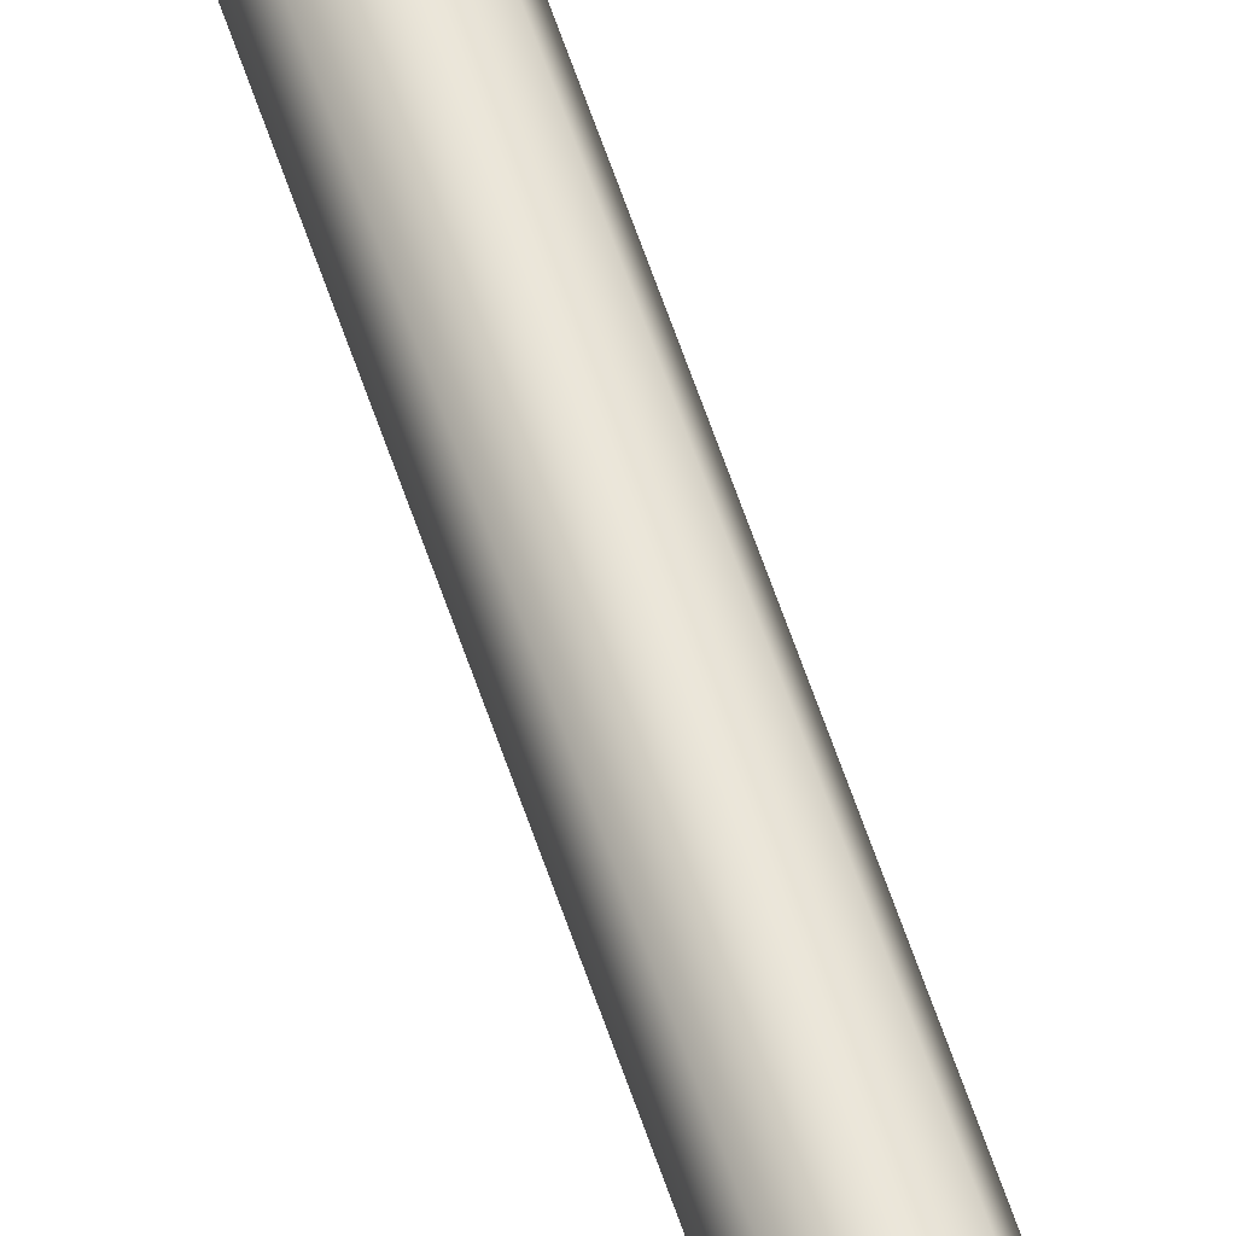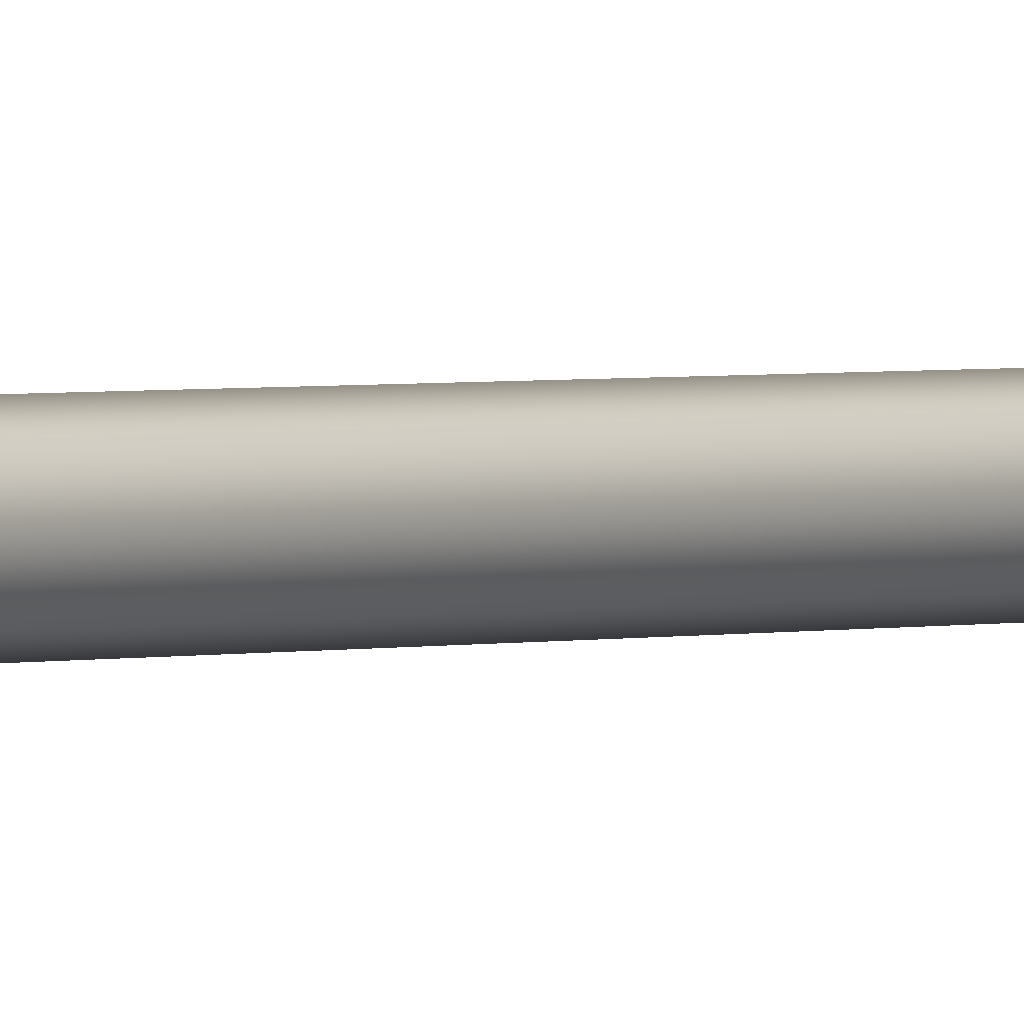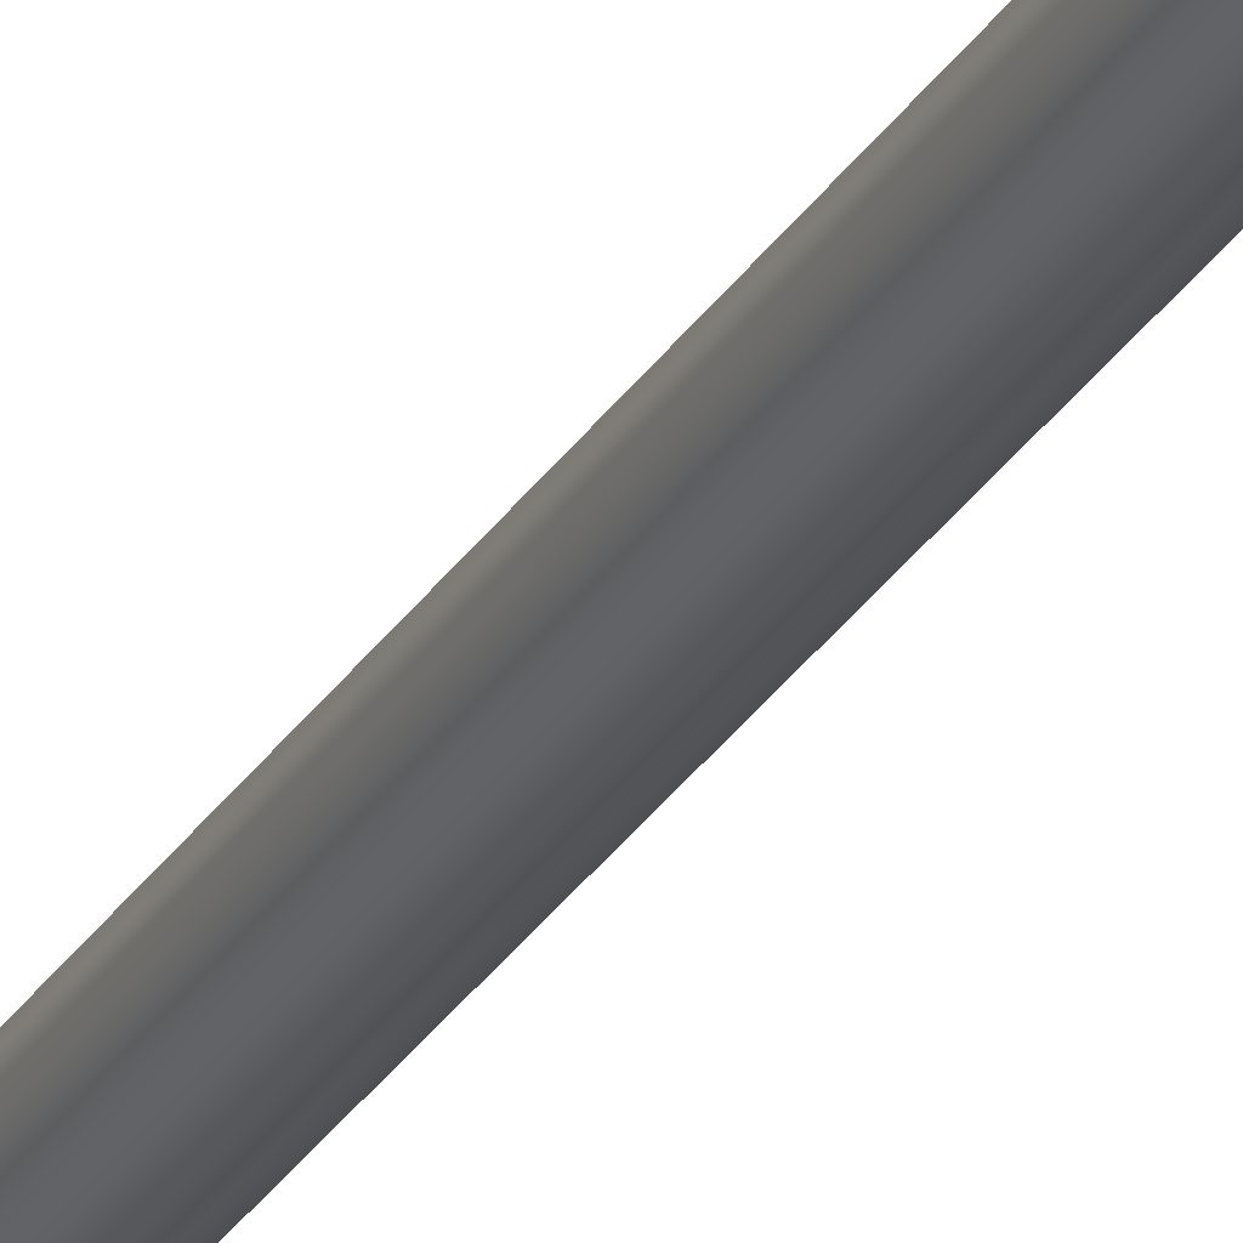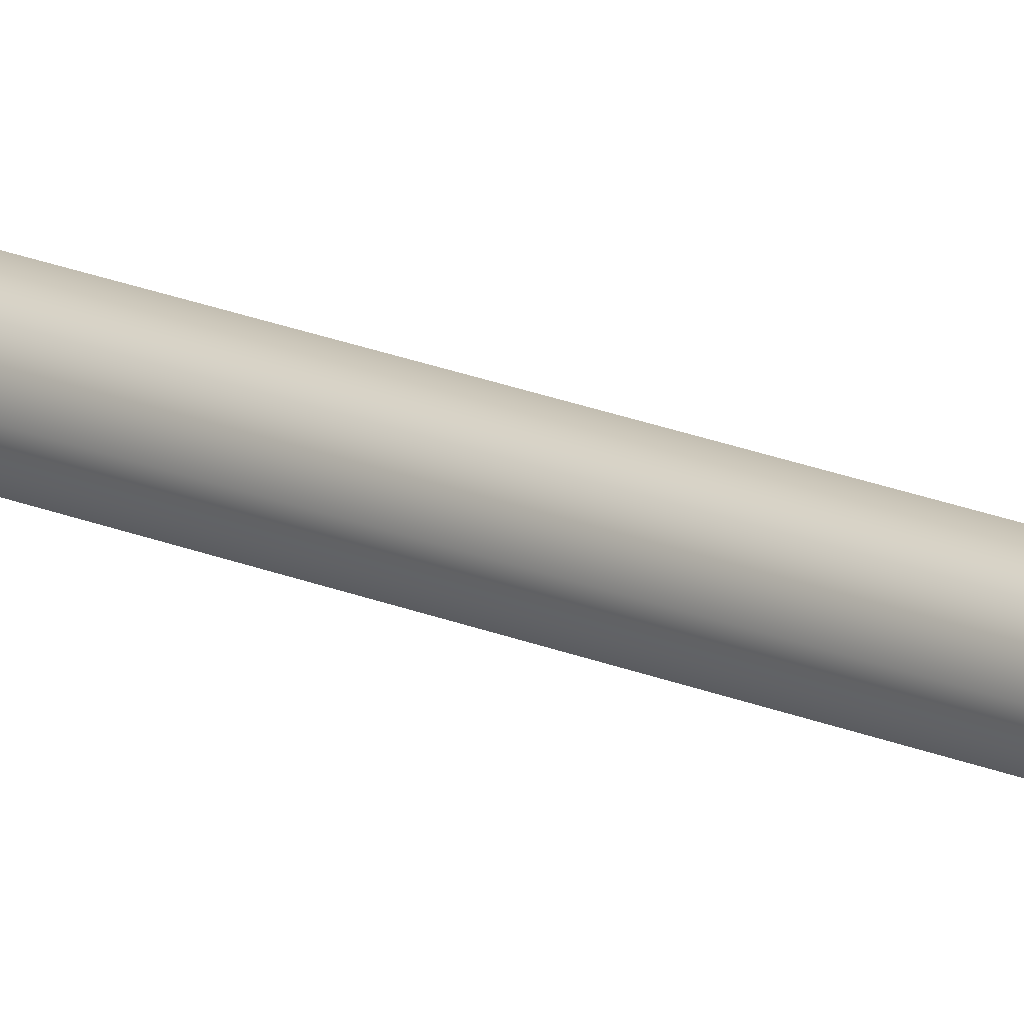
<metadata>
{"format":"obj","ext":"obj","renderer":"f3d","projection":"perspective","resolution":1024,"background":"white","views":[{"elev":60.3,"azim":-18.3,"up":"+Z"},{"elev":1.2,"azim":32.6,"up":"+Z"},{"elev":-26.1,"azim":-23.7,"up":"+Z"},{"elev":17.0,"azim":-47.2,"up":"+Z"}]}
</metadata>
<code>
g DrapesPull
v -0.03981 -4.122 -0.03976
v -0.03981 -4.122 0.03981
v 0.03976 -4.122 0.03981
v 0.03976 -4.122 -0.03976
v 0.02774 -0.6732 -0.02774
v 0.02774 2.67e-05 -0.02774
v -2.67e-05 2.67e-05 -0.03927
v -2.67e-05 -0.6732 -0.03927
v -0.02772 2.67e-05 -0.02774
v 0.03927 -0.6732 2.67e-05
v 0.03927 2.67e-05 2.67e-05
v -0.02772 -0.6732 -0.02774
v -0.03925 2.67e-05 2.67e-05
v 0.02774 -0.6732 0.02772
v 0.02774 2.67e-05 0.02772
v -0.03925 -0.6732 2.67e-05
v -0.02772 2.67e-05 0.02772
v -2.67e-05 -0.6732 0.03925
v -2.67e-05 2.67e-05 0.03925
v -0.02772 -0.6732 0.02772
v 0.03927 -1.346 2.67e-05
v 0.02774 -1.346 -0.02774
v -2.67e-05 -1.346 -0.03927
v 0.02774 -1.346 0.02772
v -0.02772 -1.346 -0.02774
v -0.03925 -1.346 2.67e-05
v -2.67e-05 -1.346 0.03925
v -0.02772 -1.346 0.02772
v 0.03927 -2.02 2.67e-05
v 0.02774 -2.02 -0.02774
v -2.67e-05 -2.02 -0.03927
v 0.02774 -2.02 0.02772
v -0.02772 -2.02 -0.02774
v -0.03925 -2.02 2.67e-05
v -2.67e-05 -2.02 0.03925
v -0.02772 -2.02 0.02772
v 0.03927 -2.693 2.67e-05
v 0.02774 -2.693 -0.02774
v -2.67e-05 -2.693 -0.03927
v 0.02774 -2.693 0.02772
v -0.02772 -2.693 -0.02774
v -0.03925 -2.693 2.67e-05
v -2.67e-05 -2.693 0.03925
v -0.02772 -2.693 0.02772
v 0.03927 -3.366 2.67e-05
v 0.02774 -3.366 -0.02774
v -2.67e-05 -3.366 -0.03927
v 0.02774 -3.366 0.02772
v -0.02772 -3.366 -0.02774
v -0.03925 -3.366 2.67e-05
v -2.67e-05 -3.366 0.03925
v -0.02772 -3.366 0.02772
v 0.03927 -4.039 2.67e-05
v 0.02774 -4.039 -0.02774
v -2.67e-05 -4.039 -0.03927
v 0.02774 -4.039 0.02772
v -0.02772 -4.039 -0.02774
v -0.03925 -4.039 2.67e-05
v -2.67e-05 -4.039 0.03925
v -0.02772 -4.039 0.02772
v 0.05325 -4.047 2.67e-05
v 0.03765 -4.047 -0.03765
v -2.67e-05 -4.047 -0.05325
v 0.03765 -4.047 0.03763
v -0.03763 -4.047 -0.03765
v -0.05324 -4.047 2.67e-05
v -2.67e-05 -4.047 0.05324
v -0.03763 -4.047 0.03763
v -2.67e-05 -4.086 -0.09219
v 0.0652 -4.086 -0.0652
v -0.06519 -4.086 -0.0652
v 0.09219 -4.086 2.67e-05
v -0.09218 -4.086 2.67e-05
v -0.06519 -4.086 0.06519
v 0.0652 -4.086 0.06519
v -2.67e-05 -4.086 0.09218
v -2.67e-05 -4.139 -0.1065
v -0.07524 -4.139 -0.07525
v -0.1064 -4.139 2.67e-05
v 0.07525 -4.139 -0.07525
v -0.07524 -4.139 0.07524
v 0.1065 -4.139 2.67e-05
v 0.07525 -4.139 0.07524
v -2.67e-05 -4.139 0.1064
v -0.09218 -4.193 2.67e-05
v -0.06519 -4.193 -0.0652
v -2.67e-05 -4.193 -0.09219
v 0.0652 -4.193 -0.0652
v -0.06519 -4.193 0.06519
v 0.09219 -4.193 2.67e-05
v 0.0652 -4.193 0.06519
v -2.67e-05 -4.193 0.09218
v -0.05324 -4.232 2.67e-05
v -0.03763 -4.232 -0.03765
v -2.67e-05 -4.232 -0.05325
v 0.03765 -4.232 -0.03765
v -0.03763 -4.232 0.03763
v 0.05325 -4.232 2.67e-05
v 0.03765 -4.232 0.03763
v -2.67e-05 -4.232 0.05324
v -2.67e-05 -4.5 -0.07975
v -0.0564 -4.5 -0.05642
v 0.05642 -4.5 -0.05642
v 0.07975 -4.5 2.67e-05
v -0.07981 -4.5 2.67e-05
v -0.0564 -4.5 0.0564
v 0.05642 -4.5 0.0564
v -2.67e-05 -4.5 0.07981
g DrapesPull_0
f 3 2 1
f 4 3 1
f 7 6 5
f 8 7 5
f 9 7 8
f 5 6 10
f 6 11 10
f 12 9 8
f 13 9 12
f 10 11 14
f 11 15 14
f 16 13 12
f 17 13 16
f 14 15 18
f 15 19 18
f 19 17 20
f 20 17 16
f 18 19 20
f 5 10 21
f 8 5 22
f 22 5 21
f 12 8 23
f 23 8 22
f 10 14 24
f 21 10 24
f 16 12 25
f 25 12 23
f 20 16 26
f 26 16 25
f 14 18 27
f 24 14 27
f 18 20 28
f 28 20 26
f 27 18 28
f 22 21 29
f 23 22 30
f 30 22 29
f 25 23 31
f 31 23 30
f 21 24 32
f 29 21 32
f 26 25 33
f 33 25 31
f 28 26 34
f 34 26 33
f 24 27 35
f 32 24 35
f 27 28 36
f 36 28 34
f 35 27 36
f 30 29 37
f 31 30 38
f 38 30 37
f 33 31 39
f 39 31 38
f 29 32 40
f 37 29 40
f 34 33 41
f 41 33 39
f 36 34 42
f 42 34 41
f 32 35 43
f 40 32 43
f 35 36 44
f 44 36 42
f 43 35 44
f 38 37 45
f 39 38 46
f 46 38 45
f 41 39 47
f 47 39 46
f 37 40 48
f 45 37 48
f 42 41 49
f 49 41 47
f 44 42 50
f 50 42 49
f 40 43 51
f 48 40 51
f 43 44 52
f 52 44 50
f 51 43 52
f 46 45 53
f 47 46 54
f 54 46 53
f 49 47 55
f 55 47 54
f 45 48 56
f 53 45 56
f 50 49 57
f 57 49 55
f 52 50 58
f 58 50 57
f 48 51 59
f 56 48 59
f 51 52 60
f 60 52 58
f 59 51 60
f 54 53 61
f 55 54 62
f 62 54 61
f 57 55 63
f 63 55 62
f 53 56 64
f 61 53 64
f 58 57 65
f 65 57 63
f 60 58 66
f 66 58 65
f 56 59 67
f 64 56 67
f 59 60 68
f 68 60 66
f 67 59 68
f 63 62 69
f 62 61 70
f 62 70 69
f 65 63 71
f 63 69 71
f 61 64 72
f 61 72 70
f 66 65 73
f 65 71 73
f 68 66 74
f 66 73 74
f 64 67 75
f 64 75 72
f 67 68 76
f 68 74 76
f 67 76 75
f 69 70 77
f 71 69 78
f 69 77 78
f 73 71 79
f 71 78 79
f 70 72 80
f 70 80 77
f 74 73 81
f 73 79 81
f 72 75 82
f 72 82 80
f 75 76 83
f 75 83 82
f 76 74 84
f 74 81 84
f 76 84 83
f 79 78 85
f 78 77 86
f 78 86 85
f 77 80 87
f 77 87 86
f 80 82 88
f 80 88 87
f 81 79 89
f 79 85 89
f 82 83 90
f 82 90 88
f 83 84 91
f 83 91 90
f 84 81 92
f 81 89 92
f 84 92 91
f 85 86 93
f 86 87 94
f 86 94 93
f 87 88 95
f 87 95 94
f 88 90 96
f 88 96 95
f 89 85 97
f 85 93 97
f 90 91 98
f 90 98 96
f 91 92 99
f 91 99 98
f 92 89 100
f 89 97 100
f 92 100 99
f 95 101 94
f 94 102 93
f 101 102 94
f 103 101 95
f 96 103 95
f 102 101 103
f 104 103 96
f 98 104 96
f 103 104 102
f 102 105 93
f 93 105 97
f 104 105 102
f 105 106 97
f 97 106 100
f 104 106 105
f 107 104 98
f 99 107 98
f 104 107 106
f 106 108 100
f 100 108 99
f 108 107 99
f 107 108 106

</code>
